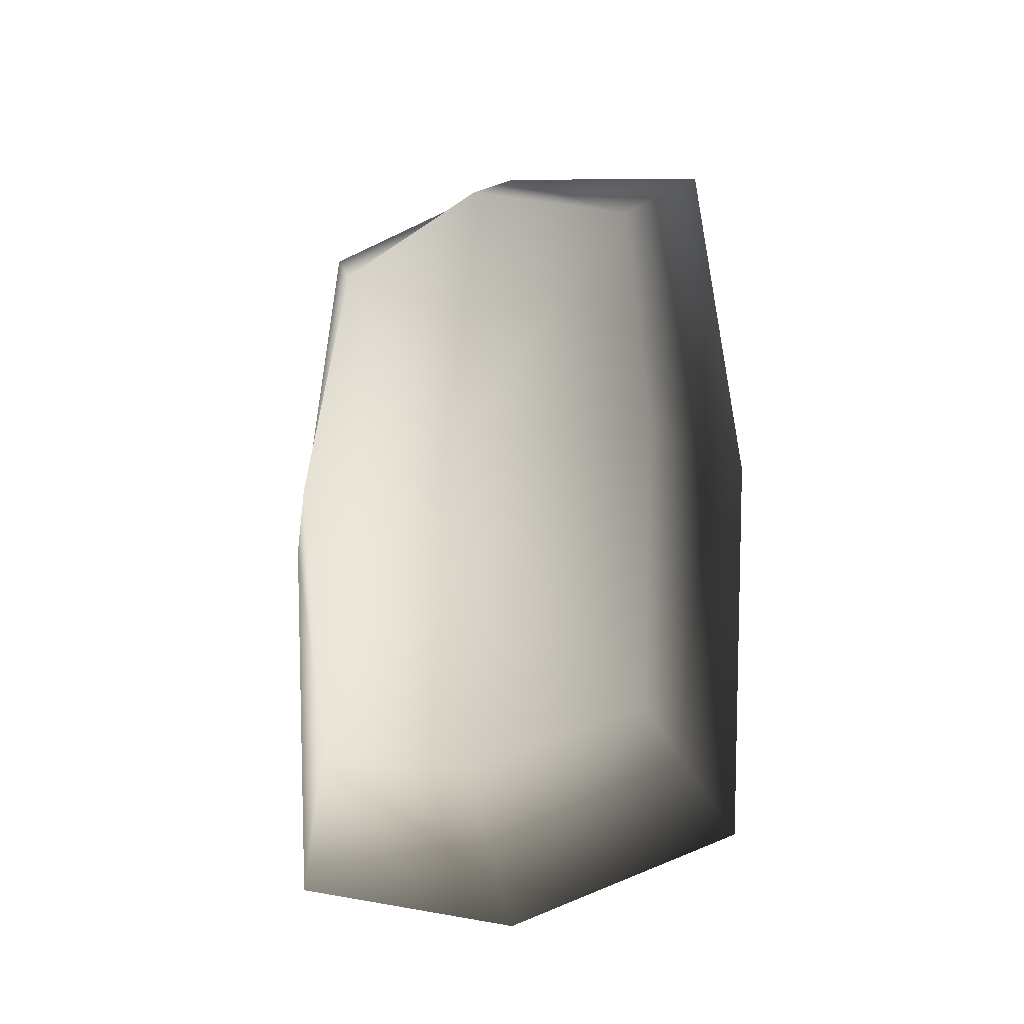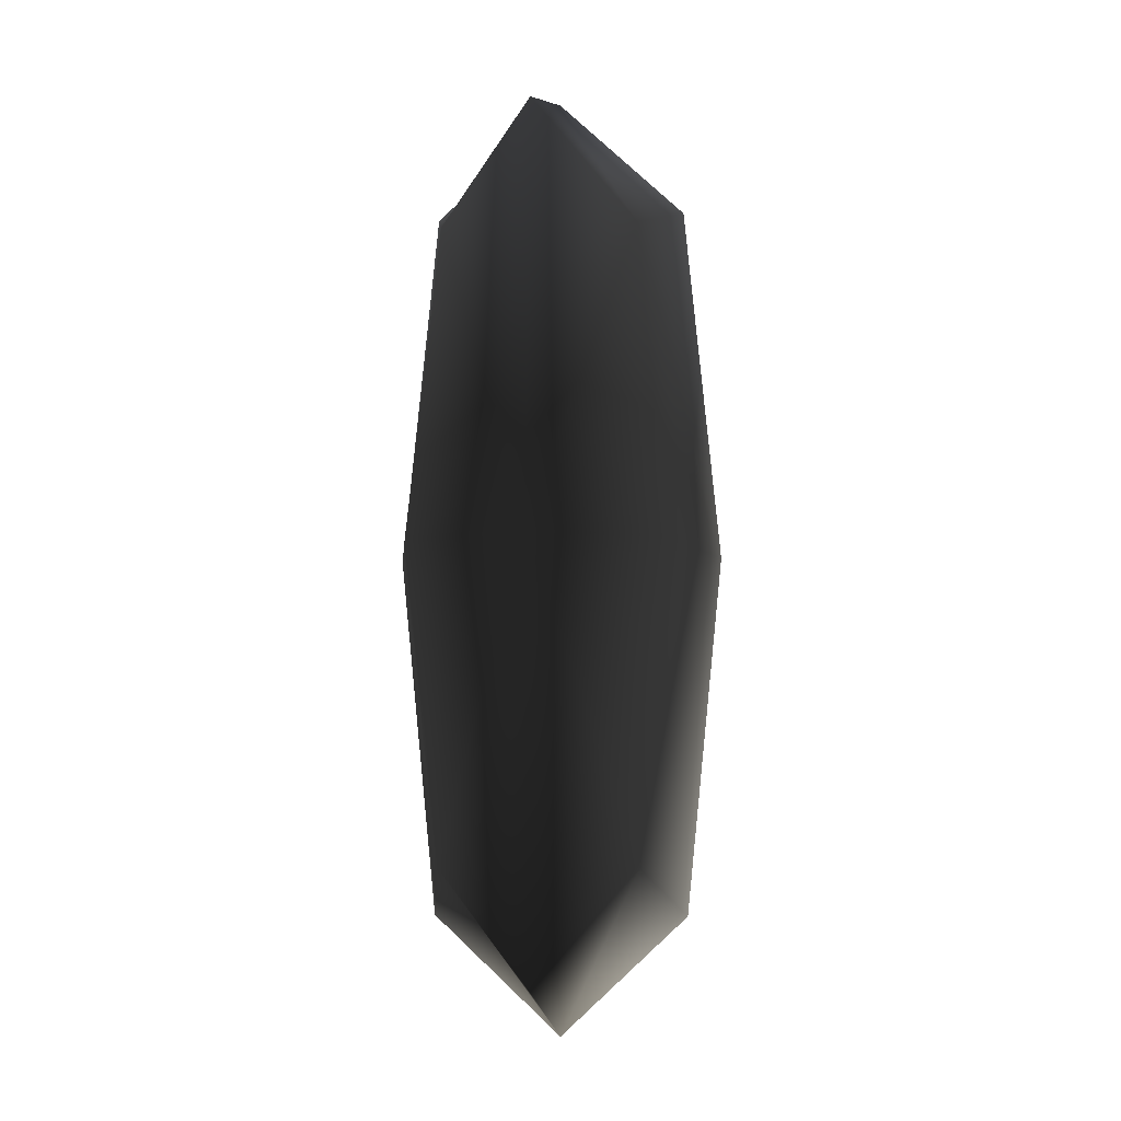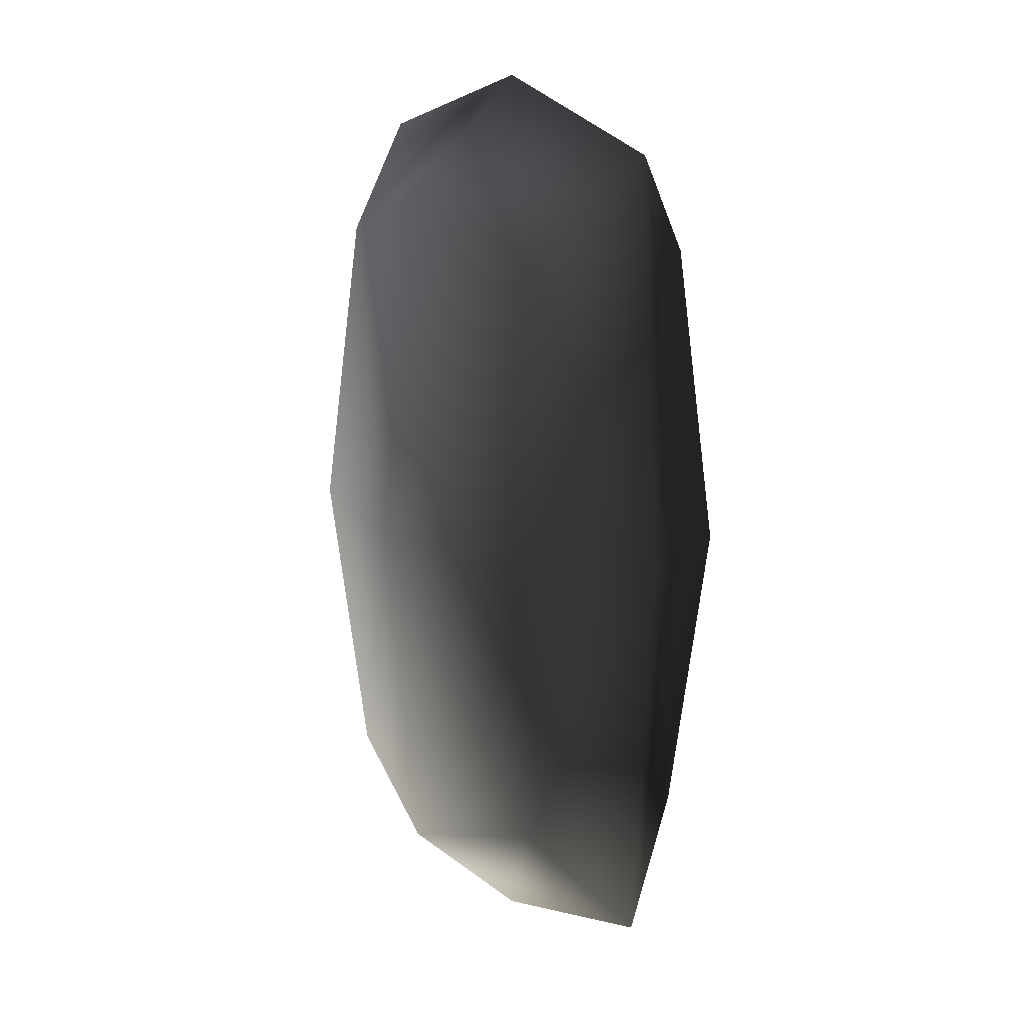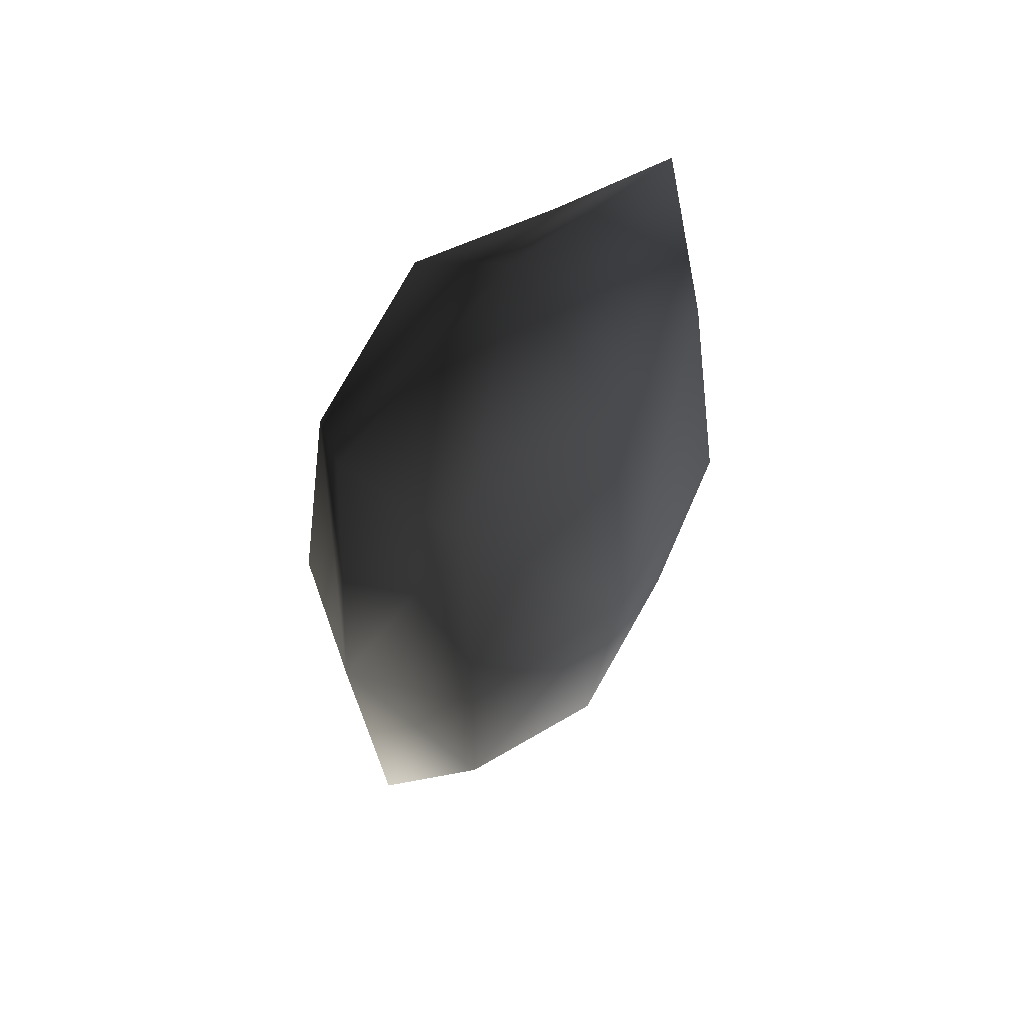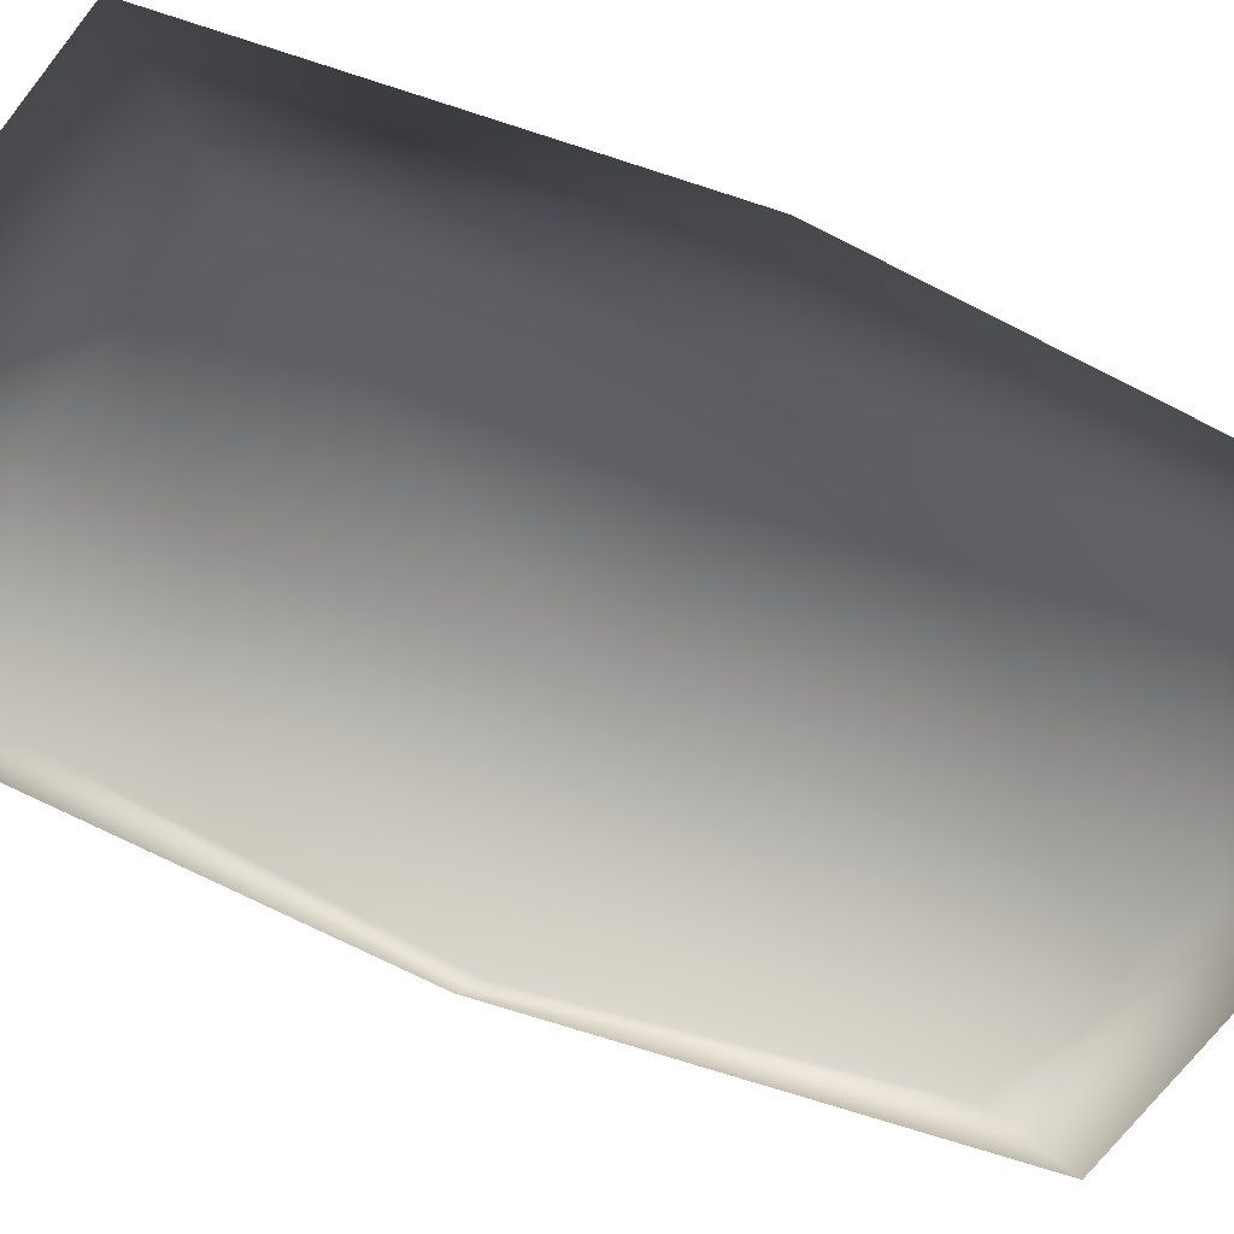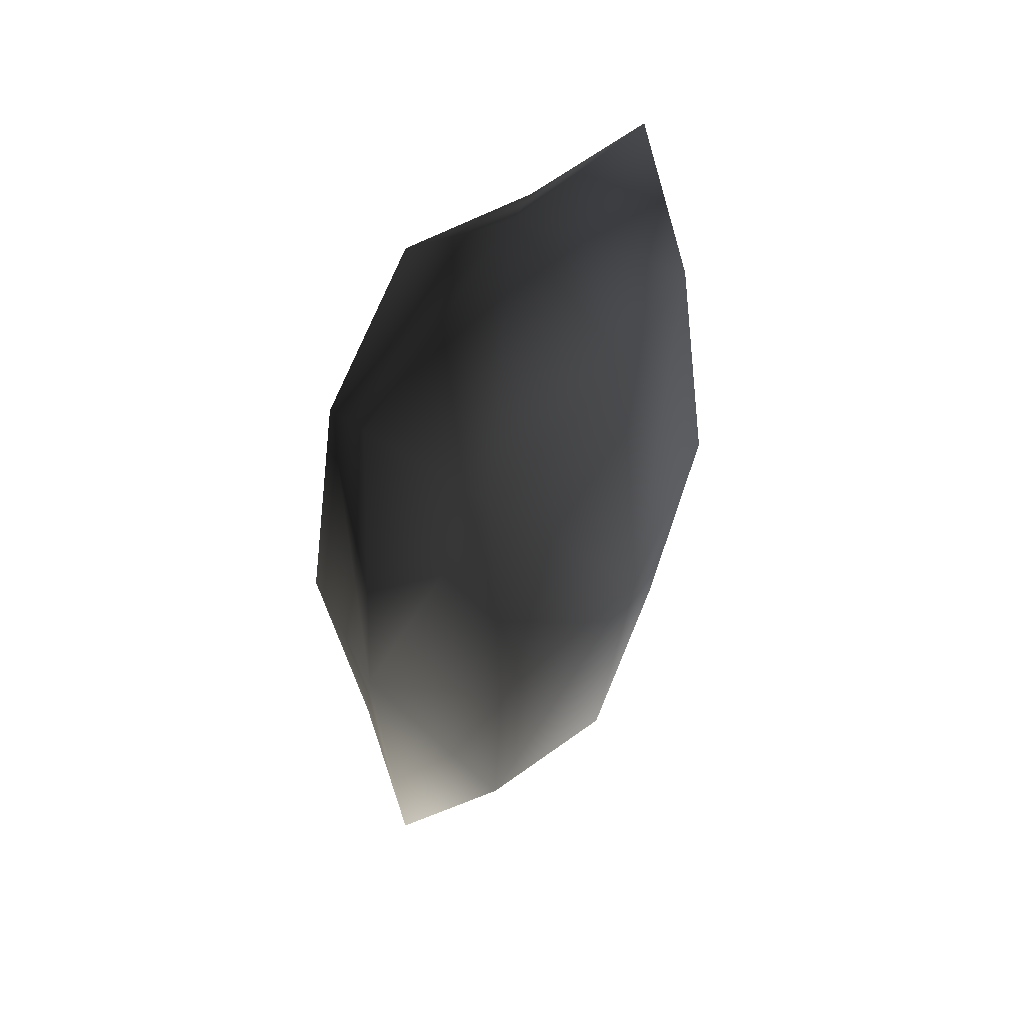
<metadata>
{"format":"obj","ext":"obj","renderer":"f3d","projection":"perspective","resolution":1024,"background":"white","views":[{"elev":-30.4,"azim":20.2,"up":"+Z"},{"elev":-6.1,"azim":97.0,"up":"+Z"},{"elev":15.6,"azim":56.3,"up":"+Z"},{"elev":62.0,"azim":-47.8,"up":"+Z"},{"elev":-72.5,"azim":67.6,"up":"+Y"},{"elev":56.1,"azim":-55.3,"up":"+Z"}]}
</metadata>
<code>
v 0.3957 0.1595 -0.7035
v 0.6087 0.3778 -7.9e-09
v 0.4565 0.09445 -1.734e-08
v 0.3957 0.1595 0.7035
v 8.477e-07 -3.974e-07 -1.786e-08
v 0.4565 0.09445 -1.734e-08
v 0.5341 0.3778 0.9498
v 0.3957 0.5961 0.7035
v 0.4565 0.6612 3.52e-09
v 8.477e-07 0.3778 1.101
v 8.477e-07 0.08312 0.8259
v -0.3957 0.1595 0.7035
v -0.3957 0.5961 0.7035
v -0.4565 0.6612 9.445e-09
v -0.6087 0.3778 -3.705e-14
v 7.947e-07 0.7556 9.96e-09
v 7.417e-07 0.6725 0.8259
v -0.5341 0.3778 0.9498
v -0.4565 0.09445 -1.142e-08
v 0.3957 0.5961 -0.7035
v 0.5341 0.3778 -0.9498
v 7.947e-07 0.3778 -1.101
v 7.417e-07 0.6725 -0.8259
v 7.947e-07 0.7556 9.96e-09
v -0.3957 0.5961 -0.7035
v -0.4565 0.6612 9.445e-09
v -0.3957 0.1595 -0.7035
v -0.4565 0.09445 -1.142e-08
v -0.5341 0.3778 -0.9498
v 8.477e-07 -3.974e-07 -1.786e-08
v 7.947e-07 0.08312 -0.8259
v 0.4565 0.6612 3.52e-09
o innpillow.m2
g 0
f 1 2 3
f 4 5 6
f 4 6 2
f 4 2 7
f 8 2 9
f 8 7 2
f 8 10 7
f 4 7 10
f 4 10 11
f 4 11 5
f 12 5 11
f 13 14 15
f 13 16 14
f 13 17 16
f 12 10 18
f 12 11 10
f 12 19 5
f 12 15 19
f 12 18 15
f 13 15 18
f 13 18 10
f 13 10 17
f 8 17 10
f 8 16 17
f 8 9 16
f 20 21 22
f 20 22 23
f 20 23 24
f 25 24 23
f 25 26 24
f 25 15 26
f 27 28 15
f 27 15 29
f 25 29 15
f 25 22 29
f 25 23 22
f 27 29 22
f 27 30 28
f 27 31 30
f 27 22 31
f 1 31 22
f 1 22 21
f 1 21 2
f 20 2 21
f 20 32 2
f 20 24 32
f 1 30 31
f 1 3 30

</code>
